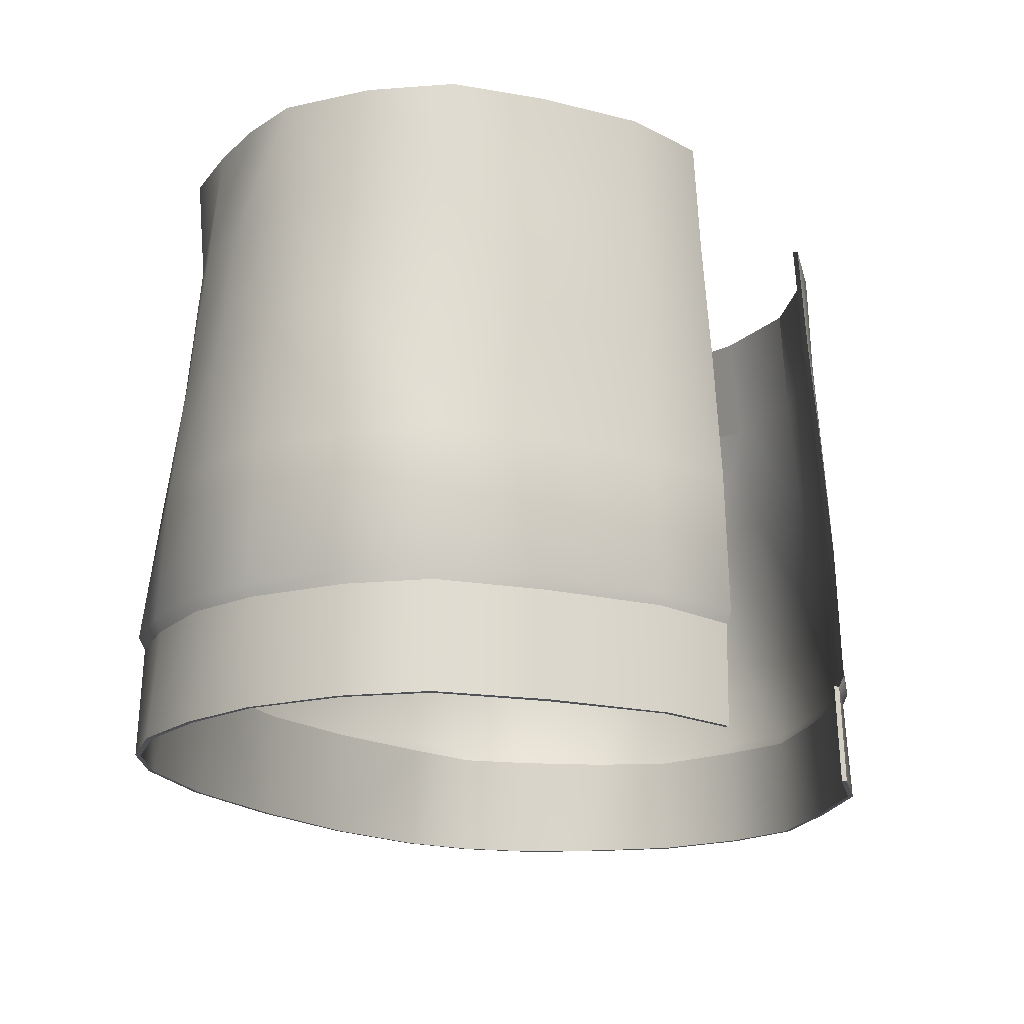
<metadata>
{"format":"obj","ext":"obj","renderer":"f3d","projection":"perspective","resolution":1024,"background":"white","views":[{"elev":-18.2,"azim":-60.6,"up":"+Y"}]}
</metadata>
<code>
g Mat_Body_NO_mergedMesh
v 0.04988 1.167 0.0881
v 0.04906 1.206 0.08415
v 0.04955 1.206 0.08586
v 0.04934 1.167 0.0864
v 0.05047 1.124 0.09147
v 0.0499 1.124 0.08978
v 0.05129 1.079 0.09446
v 0.05056 1.079 0.09283
v 0.05168 1.031 0.09598
v 0.05106 1.031 0.09427
v 0.05131 1.027 0.09407
v 0.05073 1.027 0.09237
v -0.04955 1.206 0.08586
v -0.04988 1.167 0.0881
v -0.07992 1.206 0.07715
v -0.07928 1.167 0.07859
v -0.11 1.206 0.05668
v -0.05047 1.124 0.09147
v -0.1101 1.167 0.05911
v -0.1347 1.206 0.03541
v -0.07945 1.124 0.08149
v -0.05129 1.079 0.09446
v -0.1351 1.167 0.0365
v -0.1452 1.206 0.007648
v -0.07917 1.079 0.08117
v -0.05168 1.031 0.09598
v -0.1102 1.124 0.06137
v -0.1461 1.167 0.006593
v -0.1481 1.206 -0.02426
v -0.1364 1.123 0.03624
v -0.1124 1.079 0.06021
v -0.082 1.031 0.08573
v -0.0812 1.027 0.08401
v -0.05131 1.027 0.09407
v -0.1138 1.028 0.05923
v -0.1151 1.031 0.06069
v -0.1419 1.028 0.03407
v -0.1401 1.079 0.03673
v -0.1439 1.032 0.03545
v -0.1506 1.028 0.006224
v -0.1497 1.123 0.006174
v -0.1532 1.032 0.006105
v -0.1541 1.027 -0.02737
v -0.1516 1.079 0.006004
v -0.1488 1.167 -0.02368
v -0.1564 1.031 -0.0273
v -0.1459 1.028 -0.05579
v -0.1512 1.124 -0.0258
v -0.1526 1.079 -0.02792
v -0.1482 1.033 -0.0566
v -0.1294 1.029 -0.08327
v -0.1397 1.167 -0.05025
v -0.1403 1.206 -0.04522
v -0.1429 1.08 -0.05731
v -0.1315 1.033 -0.0842
v -0.1119 1.029 -0.104
v -0.1398 1.124 -0.0566
v -0.1301 1.167 -0.06953
v -0.129 1.206 -0.06605
v -0.1137 1.033 -0.1055
v -0.08427 1.029 -0.1137
v -0.1289 1.081 -0.0828
v -0.1283 1.124 -0.07684
v -0.1179 1.168 -0.0813
v -0.1143 1.205 -0.08772
v -0.08509 1.034 -0.116
v -0.04483 1.03 -0.1254
v -0.1093 1.081 -0.1013
v -0.1013 1.167 -0.09267
v -0.08125 1.206 -0.1028
v -0.1059 1.124 -0.09656
v -0.04531 1.034 -0.1281
v -0 1.029 -0.1291
v -0.08 1.08 -0.1133
v -0 1.033 -0.131
v 0.04483 1.03 -0.1254
v -0.07732 1.124 -0.109
v -0.04317 1.079 -0.1217
v -0.07882 1.167 -0.09997
v -0.03698 1.207 -0.1116
v -0.07924 1.156 -0.1059
v -0.03992 1.124 -0.1174
v -0.03596 1.164 -0.1117
v -0 1.206 -0.1146
v -0.03827 1.148 -0.1172
v -0 1.079 -0.1253
v -0 1.163 -0.1144
v 0.03698 1.207 -0.1116
v -0 1.146 -0.1203
v -0 1.123 -0.1206
v 0.03596 1.164 -0.1117
v 0.03827 1.148 -0.1172
v 0.07882 1.167 -0.09997
v 0.08125 1.206 -0.1028
v 0.03992 1.124 -0.1174
v 0.04317 1.079 -0.1217
v 0.1013 1.167 -0.09267
v 0.1143 1.205 -0.08772
v 0.07924 1.156 -0.1059
v 0.07732 1.124 -0.109
v 0.04531 1.034 -0.1281
v 0.08427 1.029 -0.1137
v 0.1179 1.168 -0.0813
v 0.129 1.206 -0.06605
v 0.08 1.08 -0.1133
v 0.08509 1.034 -0.116
v 0.1119 1.029 -0.104
v 0.1059 1.124 -0.09656
v 0.1301 1.167 -0.06953
v 0.1403 1.206 -0.04522
v 0.1093 1.081 -0.1013
v 0.1137 1.033 -0.1055
v 0.1294 1.029 -0.08327
v 0.1283 1.124 -0.07684
v 0.1397 1.167 -0.05025
v 0.1481 1.206 -0.02426
v 0.1289 1.081 -0.0828
v 0.1315 1.033 -0.0842
v 0.1459 1.028 -0.05579
v 0.1398 1.124 -0.0566
v 0.1488 1.167 -0.02368
v 0.1429 1.08 -0.05731
v 0.1482 1.033 -0.0566
v 0.1541 1.027 -0.02737
v 0.1512 1.124 -0.0258
v 0.1461 1.167 0.006593
v 0.1452 1.206 0.007648
v 0.1526 1.079 -0.02792
v 0.1564 1.031 -0.0273
v 0.1506 1.028 0.006224
v 0.1532 1.032 0.006105
v 0.1419 1.028 0.03407
v 0.1497 1.123 0.006174
v 0.1516 1.079 0.006004
v 0.1439 1.032 0.03545
v 0.1138 1.028 0.05923
v 0.1351 1.167 0.0365
v 0.1347 1.206 0.03541
v 0.1364 1.123 0.03624
v 0.1401 1.079 0.03673
v 0.1151 1.031 0.06069
v 0.0812 1.027 0.08401
v 0.1101 1.167 0.05911
v 0.11 1.206 0.05668
v 0.1102 1.124 0.06137
v 0.1124 1.079 0.06021
v 0.082 1.031 0.08573
v 0.05131 1.027 0.09407
v 0.05168 1.031 0.09598
v 0.07917 1.079 0.08117
v 0.05129 1.079 0.09446
v 0.07945 1.124 0.08149
v 0.05047 1.124 0.09147
v 0.07928 1.167 0.07859
v 0.07992 1.206 0.07715
v 0.04988 1.167 0.0881
v 0.04955 1.206 0.08586
v -0.04934 1.167 0.0864
v -0.04955 1.206 0.08586
v -0.04906 1.206 0.08415
v -0.04988 1.167 0.0881
v -0.0499 1.124 0.08978
v -0.05047 1.124 0.09147
v -0.05056 1.079 0.09283
v -0.05129 1.079 0.09446
v -0.05106 1.031 0.09427
v -0.05168 1.031 0.09598
v -0.05073 1.027 0.09237
v -0.05131 1.027 0.09407
v 0.04906 1.206 0.08415
v 0.04934 1.167 0.0864
v 0.07915 1.206 0.07552
v 0.0785 1.167 0.07697
v 0.108 1.206 0.05352
v 0.0499 1.124 0.08978
v 0.1086 1.165 0.05551
v 0.07864 1.124 0.07989
v 0.05056 1.079 0.09283
v 0.1109 1.124 0.05835
v 0.1275 1.165 0.02544
v 0.07832 1.079 0.07959
v 0.05106 1.031 0.09427
v 0.1323 1.124 0.03003
v 0.1113 1.079 0.05879
v 0.08115 1.031 0.0841
v 0.1426 1.123 0.004452
v 0.1268 1.164 -0.01312
v 0.08034 1.027 0.08243
v 0.05073 1.027 0.09237
v 0.1126 1.028 0.05779
v 0.1139 1.032 0.0593
v 0.1403 1.028 0.03307
v 0.138 1.081 0.03354
v 0.1423 1.032 0.03444
v 0.1488 1.028 0.005855
v 0.1446 1.124 -0.02478
v 0.1209 1.164 -0.04895
v 0.1498 1.079 0.005667
v 0.1514 1.032 0.005765
v 0.1523 1.028 -0.02722
v 0.1508 1.079 -0.02767
v 0.1545 1.032 -0.02715
v 0.1442 1.029 -0.05507
v 0.1465 1.033 -0.05586
v 0.1279 1.029 -0.08219
v 0.1412 1.08 -0.05658
v 0.13 1.034 -0.08315
v 0.1109 1.03 -0.1024
v 0.1337 1.124 -0.05374
v 0.1127 1.034 -0.104
v 0.08371 1.03 -0.1119
v 0.1275 1.081 -0.08171
v 0.1232 1.124 -0.07266
v 0.1046 1.164 -0.07425
v 0.0845 1.034 -0.1143
v 0.04449 1.03 -0.1236
v 0.1084 1.081 -0.09981
v 0.04499 1.034 -0.1262
v -0 1.03 -0.1273
v -0 1.034 -0.1291
v 0.1025 1.124 -0.09085
v 0.07945 1.08 -0.1116
v 0.0429 1.079 -0.12
v -0 1.079 -0.1236
v 0.07489 1.125 -0.1028
v 0.03885 1.124 -0.1107
v -0 1.124 -0.1138
v 0.07862 1.155 -0.1043
v 0.07397 1.164 -0.09419
v 0.03799 1.147 -0.1154
v -0 1.146 -0.1185
v 0.03678 1.164 -0.09985
v -0 1.164 -0.1034
v -0.04934 1.167 0.0864
v -0.04906 1.206 0.08415
v -0.07915 1.206 0.07552
v -0.0785 1.167 0.07697
v -0.108 1.206 0.05352
v -0.0499 1.124 0.08978
v -0.1086 1.165 0.05551
v -0.07864 1.124 0.07989
v -0.05056 1.079 0.09283
v -0.1109 1.124 0.05835
v -0.1275 1.165 0.02544
v -0.07832 1.079 0.07959
v -0.05106 1.031 0.09427
v -0.08115 1.031 0.0841
v -0.05073 1.027 0.09237
v -0.08034 1.027 0.08243
v -0.1113 1.079 0.05879
v -0.1139 1.032 0.0593
v -0.1126 1.028 0.05779
v -0.1323 1.124 0.03003
v -0.138 1.081 0.03354
v -0.1423 1.032 0.03444
v -0.1403 1.028 0.03307
v -0.1426 1.123 0.004452
v -0.1268 1.164 -0.01312
v -0.1498 1.079 0.005667
v -0.1514 1.032 0.005765
v -0.1488 1.028 0.005855
v -0.1446 1.124 -0.02478
v -0.1209 1.164 -0.04895
v -0.1545 1.032 -0.02715
v -0.1523 1.028 -0.02722
v -0.1508 1.079 -0.02767
v -0.1465 1.033 -0.05586
v -0.1442 1.029 -0.05507
v -0.1412 1.08 -0.05658
v -0.13 1.034 -0.08315
v -0.1279 1.029 -0.08219
v -0.1337 1.124 -0.05374
v -0.1275 1.081 -0.08171
v -0.1127 1.034 -0.104
v -0.1109 1.03 -0.1024
v -0.1232 1.124 -0.07266
v -0.1046 1.164 -0.07425
v -0.1084 1.081 -0.09981
v -0.0845 1.034 -0.1143
v -0.08371 1.03 -0.1119
v -0.1025 1.124 -0.09085
v -0.07945 1.08 -0.1116
v -0.04499 1.034 -0.1262
v -0.04449 1.03 -0.1236
v -0.07489 1.125 -0.1028
v -0.0429 1.079 -0.12
v -0 1.034 -0.1291
v -0 1.03 -0.1273
v -0 1.079 -0.1236
v -0.03885 1.124 -0.1107
v -0 1.124 -0.1138
v -0.07862 1.155 -0.1043
v -0.07397 1.164 -0.09419
v -0.03799 1.147 -0.1154
v -0 1.146 -0.1185
v -0.03678 1.164 -0.09985
v -0 1.164 -0.1034
v 0.0812 1.027 0.08401
v 0.05324 0.9911 0.0946
v 0.05131 1.027 0.09407
v 0.08172 0.991 0.08595
v 0.1138 1.028 0.05923
v 0.1145 0.9914 0.06086
v 0.1419 1.028 0.03407
v 0.1427 0.9913 0.03423
v 0.1506 1.028 0.006224
v 0.1524 0.9911 0.006246
v 0.1541 1.027 -0.02737
v 0.1543 0.9909 -0.02734
v 0.146 0.991 -0.05691
v 0.1459 1.028 -0.05579
v 0.1332 0.991 -0.08395
v 0.1294 1.029 -0.08327
v 0.113 0.9911 -0.1049
v 0.1119 1.029 -0.104
v 0.08869 0.9911 -0.1181
v 0.08427 1.029 -0.1137
v 0.04836 0.9911 -0.1281
v 0.04483 1.03 -0.1254
v -0 0.9911 -0.1309
v -0 1.029 -0.1291
v 0.1524 0.9911 0.006246
v 0.1411 0.9912 0.03343
v 0.1427 0.9913 0.03423
v 0.1506 0.9911 0.006
v 0.1543 0.9909 -0.02734
v 0.1525 0.9909 -0.02714
v 0.146 0.991 -0.05691
v 0.1443 0.991 -0.05631
v 0.1332 0.991 -0.08395
v 0.1317 0.9909 -0.08291
v 0.113 0.9911 -0.1049
v 0.1119 0.991 -0.1034
v 0.08869 0.9911 -0.1181
v 0.08808 0.9909 -0.1165
v 0.1427 0.9913 0.03423
v 0.1411 0.9912 0.03343
v 0.1133 0.9912 0.05949
v 0.1145 0.9914 0.06086
v 0.0808 0.991 0.08441
v 0.08172 0.991 0.08595
v 0.05255 0.9911 0.09295
v 0.05324 0.9911 0.0946
v 0.05324 0.9911 0.0946
v 0.05255 0.9911 0.09295
v 0.05073 1.027 0.09237
v 0.05131 1.027 0.09407
v -0 0.9911 -0.1309
v -0 0.991 -0.1291
v 0.04805 0.9909 -0.1264
v 0.04836 0.9911 -0.1281
v 0.08808 0.9909 -0.1165
v 0.08869 0.9911 -0.1181
v -0.05324 0.9911 0.0946
v -0.0812 1.027 0.08401
v -0.05131 1.027 0.09407
v -0.08172 0.991 0.08595
v -0.1138 1.028 0.05923
v -0.1145 0.9914 0.06086
v -0.1419 1.028 0.03407
v -0.1427 0.9913 0.03423
v -0.1506 1.028 0.006224
v -0.1524 0.9911 0.006246
v -0.1541 1.027 -0.02737
v -0.1543 0.9909 -0.02734
v -0.146 0.991 -0.05691
v -0.1459 1.028 -0.05579
v -0.1332 0.991 -0.08395
v -0.1294 1.029 -0.08327
v -0.113 0.9911 -0.1049
v -0.1119 1.029 -0.104
v -0.08869 0.9911 -0.1181
v -0.08427 1.029 -0.1137
v -0.04836 0.9911 -0.1281
v -0.04483 1.03 -0.1254
v -0 0.9911 -0.1309
v -0 1.029 -0.1291
v -0.05255 0.9911 0.09295
v -0.05324 0.9911 0.0946
v -0.05131 1.027 0.09407
v -0.05073 1.027 0.09237
v -0.0808 0.991 0.08441
v -0.05324 0.9911 0.0946
v -0.05255 0.9911 0.09295
v -0.08172 0.991 0.08595
v -0.1133 0.9912 0.05949
v -0.1145 0.9914 0.06086
v -0.1411 0.9912 0.03343
v -0.1427 0.9913 0.03423
v -0.1506 0.9911 0.006
v -0.1524 0.9911 0.006246
v -0.1525 0.9909 -0.02714
v -0.1543 0.9909 -0.02734
v -0.1443 0.991 -0.05631
v -0.146 0.991 -0.05691
v -0.1317 0.9909 -0.08291
v -0.1332 0.991 -0.08395
v -0.1119 0.991 -0.1034
v -0.113 0.9911 -0.1049
v -0.08808 0.9909 -0.1165
v -0.08869 0.9911 -0.1181
v -0 0.991 -0.1291
v -0 0.9911 -0.1309
v -0.04836 0.9911 -0.1281
v -0.04805 0.9909 -0.1264
v -0.08869 0.9911 -0.1181
v -0.08808 0.9909 -0.1165
v 0.05255 0.9911 0.09295
v 0.08034 1.027 0.08243
v 0.05073 1.027 0.09237
v 0.0808 0.991 0.08441
v 0.1126 1.028 0.05779
v 0.1133 0.9912 0.05949
v 0.1403 1.028 0.03307
v 0.1411 0.9912 0.03343
v 0.1488 1.028 0.005855
v 0.1506 0.9911 0.006
v 0.1523 1.028 -0.02722
v 0.1525 0.9909 -0.02714
v 0.1443 0.991 -0.05631
v 0.1442 1.029 -0.05507
v 0.1317 0.9909 -0.08291
v 0.1279 1.029 -0.08219
v 0.1119 0.991 -0.1034
v 0.1109 1.03 -0.1024
v 0.08808 0.9909 -0.1165
v 0.08371 1.03 -0.1119
v 0.04805 0.9909 -0.1264
v 0.04449 1.03 -0.1236
v -0 0.991 -0.1291
v -0 1.03 -0.1273
v -0.08034 1.027 0.08243
v -0.05255 0.9911 0.09295
v -0.05073 1.027 0.09237
v -0.0808 0.991 0.08441
v -0.1126 1.028 0.05779
v -0.1133 0.9912 0.05949
v -0.1403 1.028 0.03307
v -0.1411 0.9912 0.03343
v -0.1488 1.028 0.005855
v -0.1506 0.9911 0.006
v -0.1523 1.028 -0.02722
v -0.1525 0.9909 -0.02714
v -0.1443 0.991 -0.05631
v -0.1442 1.029 -0.05507
v -0.1317 0.9909 -0.08291
v -0.1279 1.029 -0.08219
v -0.1119 0.991 -0.1034
v -0.1109 1.03 -0.1024
v -0.08808 0.9909 -0.1165
v -0.08371 1.03 -0.1119
v -0.04805 0.9909 -0.1264
v -0.04449 1.03 -0.1236
v -0 0.991 -0.1291
v -0 1.03 -0.1273
v -0.1227 1.204 0.02394
v -0.1086 1.165 0.05551
v -0.108 1.206 0.05352
v -0.1275 1.165 0.02544
v -0.1283 1.203 -0.01115
v -0.1268 1.164 -0.01312
v 0.1086 1.165 0.05551
v 0.1227 1.204 0.02394
v 0.108 1.206 0.05352
v 0.1275 1.165 0.02544
v 0.1283 1.203 -0.01115
v 0.1268 1.164 -0.01312
g Mat_Body_NO_mergedMesh_0
f 3 2 1
f 2 4 1
f 1 4 5
f 4 6 5
f 5 6 7
f 6 8 7
f 7 8 9
f 8 10 9
f 9 10 11
f 10 12 11
f 15 14 13
f 14 15 16
f 17 16 15
f 16 18 14
f 17 19 16
f 17 20 19
f 18 16 21
f 19 21 16
f 18 21 22
f 19 20 23
f 20 24 23
f 25 22 21
f 22 25 26
f 21 19 27
f 19 23 27
f 21 27 25
f 28 23 24
f 24 29 28
f 27 23 30
f 23 28 30
f 31 25 27
f 27 30 31
f 32 26 25
f 25 31 32
f 26 32 33
f 34 26 33
f 33 32 35
f 32 36 35
f 36 32 31
f 35 36 37
f 38 31 30
f 31 38 36
f 36 39 37
f 39 36 38
f 37 39 40
f 30 28 41
f 30 41 38
f 39 42 40
f 40 42 43
f 38 44 39
f 44 38 41
f 42 39 44
f 28 45 41
f 45 28 29
f 42 46 43
f 43 46 47
f 41 48 44
f 48 41 45
f 44 49 42
f 46 42 49
f 49 44 48
f 46 50 47
f 46 49 50
f 47 50 51
f 45 29 52
f 53 52 29
f 54 49 48
f 54 50 49
f 50 55 51
f 50 54 55
f 51 55 56
f 48 45 57
f 54 48 57
f 52 57 45
f 53 58 52
f 59 58 53
f 55 60 56
f 56 60 61
f 62 55 54
f 54 57 62
f 55 62 60
f 57 52 63
f 58 63 52
f 63 62 57
f 59 64 58
f 58 64 63
f 65 64 59
f 60 66 61
f 61 66 67
f 68 60 62
f 63 68 62
f 66 60 68
f 65 69 64
f 65 70 69
f 71 63 64
f 71 68 63
f 69 71 64
f 66 72 67
f 67 72 73
f 74 66 68
f 71 74 68
f 66 74 72
f 72 75 73
f 76 73 75
f 74 71 77
f 71 69 77
f 78 72 74
f 72 78 75
f 78 74 77
f 70 79 69
f 70 80 79
f 81 77 69
f 81 69 79
f 78 77 82
f 77 81 82
f 83 79 80
f 83 80 84
f 81 79 85
f 85 82 81
f 83 85 79
f 78 82 86
f 75 78 86
f 87 83 84
f 87 84 88
f 83 89 85
f 83 87 89
f 82 85 90
f 90 86 82
f 89 90 85
f 91 87 88
f 91 89 87
f 89 92 90
f 91 92 89
f 91 88 93
f 91 93 92
f 94 93 88
f 90 95 86
f 95 90 92
f 75 86 96
f 96 86 95
f 94 97 93
f 98 97 94
f 99 92 93
f 92 99 95
f 99 93 97
f 100 95 99
f 96 95 100
f 99 97 100
f 101 75 96
f 101 76 75
f 102 76 101
f 98 103 97
f 98 104 103
f 96 100 105
f 96 105 101
f 106 102 101
f 106 101 105
f 107 102 106
f 108 100 97
f 105 100 108
f 97 103 108
f 104 109 103
f 104 110 109
f 105 111 106
f 108 111 105
f 112 107 106
f 106 111 112
f 113 107 112
f 108 103 114
f 109 114 103
f 108 114 111
f 110 115 109
f 109 115 114
f 110 116 115
f 111 117 112
f 114 117 111
f 118 113 112
f 118 112 117
f 119 113 118
f 120 114 115
f 114 120 117
f 121 115 116
f 115 121 120
f 117 122 118
f 122 117 120
f 123 119 118
f 123 118 122
f 124 119 123
f 122 120 125
f 125 120 121
f 121 116 126
f 127 126 116
f 122 128 123
f 122 125 128
f 129 124 123
f 129 123 128
f 130 124 129
f 131 130 129
f 129 128 131
f 132 130 131
f 125 121 133
f 126 133 121
f 128 125 134
f 134 131 128
f 133 134 125
f 135 132 131
f 131 134 135
f 136 132 135
f 126 127 137
f 138 137 127
f 139 133 126
f 137 139 126
f 134 133 140
f 140 135 134
f 139 140 133
f 141 136 135
f 135 140 141
f 142 136 141
f 143 137 138
f 144 143 138
f 145 139 137
f 143 145 137
f 140 139 146
f 146 141 140
f 145 146 139
f 147 142 141
f 141 146 147
f 148 142 147
f 149 148 147
f 150 147 146
f 147 150 149
f 146 145 150
f 151 149 150
f 152 150 145
f 150 152 151
f 152 145 143
f 153 151 152
f 144 154 143
f 143 154 152
f 153 152 154
f 144 155 154
f 154 156 153
f 156 154 155
f 155 157 156
f 160 159 158
f 159 161 158
f 158 161 162
f 161 163 162
f 162 163 164
f 163 165 164
f 164 165 166
f 165 167 166
f 166 167 168
f 167 169 168
f 172 171 170
f 171 172 173
f 174 173 172
f 173 175 171
f 174 176 173
f 175 173 177
f 176 177 173
f 175 177 178
f 177 176 179
f 176 180 179
f 181 178 177
f 177 179 181
f 178 181 182
f 179 180 183
f 184 181 179
f 179 183 184
f 185 182 181
f 181 184 185
f 183 180 186
f 187 186 180
f 182 185 188
f 189 182 188
f 188 185 190
f 185 191 190
f 191 185 184
f 190 191 192
f 193 184 183
f 184 193 191
f 183 186 193
f 191 194 192
f 194 191 193
f 192 194 195
f 196 186 187
f 187 197 196
f 198 193 186
f 193 198 194
f 186 196 198
f 194 199 195
f 199 194 198
f 195 199 200
f 198 201 199
f 201 198 196
f 199 202 200
f 202 199 201
f 200 202 203
f 202 204 203
f 202 201 204
f 203 204 205
f 206 201 196
f 206 204 201
f 204 207 205
f 204 206 207
f 205 207 208
f 206 196 209
f 209 196 197
f 207 210 208
f 208 210 211
f 212 207 206
f 206 209 212
f 207 212 210
f 209 197 213
f 213 212 209
f 197 214 213
f 210 215 211
f 211 215 216
f 217 210 212
f 213 217 212
f 215 210 217
f 215 218 216
f 216 218 219
f 218 220 219
f 221 217 213
f 221 213 214
f 222 215 217
f 215 222 218
f 221 222 217
f 218 223 220
f 223 218 222
f 220 223 224
f 222 221 225
f 221 214 225
f 223 222 225
f 223 226 224
f 223 225 226
f 227 224 226
f 228 225 214
f 225 228 226
f 228 214 229
f 226 230 227
f 230 226 228
f 228 229 230
f 231 227 230
f 232 230 229
f 232 231 230
f 232 233 231
f 236 235 234
f 234 237 236
f 238 236 237
f 237 234 239
f 238 237 240
f 239 241 237
f 240 237 241
f 239 242 241
f 241 243 240
f 240 243 244
f 245 241 242
f 241 245 243
f 242 246 245
f 247 245 246
f 246 248 247
f 248 249 247
f 250 243 245
f 245 247 250
f 247 249 251
f 251 250 247
f 249 252 251
f 243 253 244
f 243 250 253
f 250 251 254
f 254 253 250
f 251 252 255
f 255 254 251
f 252 256 255
f 253 257 244
f 253 254 257
f 258 244 257
f 254 255 259
f 259 257 254
f 255 256 260
f 260 259 255
f 256 261 260
f 262 258 257
f 257 259 262
f 258 262 263
f 260 261 264
f 261 265 264
f 259 260 266
f 264 266 260
f 266 262 259
f 264 265 267
f 264 267 266
f 265 268 267
f 269 262 266
f 269 266 267
f 267 268 270
f 267 270 269
f 268 271 270
f 272 263 262
f 269 272 262
f 273 269 270
f 269 273 272
f 270 271 274
f 270 274 273
f 271 275 274
f 272 276 263
f 276 272 273
f 263 276 277
f 278 273 274
f 276 273 278
f 274 275 279
f 279 278 274
f 275 280 279
f 281 276 278
f 281 277 276
f 282 278 279
f 281 278 282
f 279 280 283
f 279 283 282
f 280 284 283
f 281 285 277
f 282 285 281
f 286 282 283
f 286 285 282
f 283 284 287
f 283 287 286
f 284 288 287
f 287 289 286
f 286 289 290
f 286 290 285
f 291 290 289
f 292 277 285
f 285 290 292
f 292 293 277
f 290 291 294
f 294 292 290
f 292 294 293
f 295 294 291
f 296 293 294
f 296 294 295
f 296 295 297
f 300 299 298
f 298 299 301
f 302 298 301
f 303 302 301
f 304 302 303
f 305 304 303
f 306 304 305
f 307 306 305
f 306 307 308
f 309 308 307
f 309 310 308
f 311 308 310
f 310 312 311
f 313 311 312
f 312 314 313
f 315 313 314
f 314 316 315
f 317 315 316
f 316 318 317
f 319 317 318
f 320 319 318
f 320 321 319
f 324 323 322
f 323 325 322
f 322 325 326
f 325 327 326
f 326 327 328
f 327 329 328
f 328 329 330
f 329 331 330
f 330 331 332
f 331 333 332
f 332 333 334
f 333 335 334
f 338 337 336
f 339 338 336
f 340 338 339
f 341 340 339
f 342 340 341
f 343 342 341
f 346 345 344
f 347 346 344
f 350 349 348
f 351 350 348
f 352 350 351
f 353 352 351
f 356 355 354
f 355 357 354
f 358 357 355
f 359 357 358
f 360 359 358
f 361 359 360
f 362 361 360
f 363 361 362
f 362 364 363
f 365 363 364
f 365 364 366
f 367 366 364
f 366 367 368
f 369 368 367
f 368 369 370
f 371 370 369
f 370 371 372
f 373 372 371
f 372 373 374
f 375 374 373
f 376 374 375
f 376 375 377
f 380 379 378
f 381 380 378
f 384 383 382
f 383 385 382
f 382 385 386
f 385 387 386
f 386 387 388
f 387 389 388
f 388 389 390
f 389 391 390
f 390 391 392
f 391 393 392
f 392 393 394
f 393 395 394
f 394 395 396
f 395 397 396
f 396 397 398
f 397 399 398
f 398 399 400
f 399 401 400
f 404 403 402
f 405 404 402
f 406 404 405
f 407 406 405
f 410 409 408
f 409 411 408
f 412 411 409
f 413 411 412
f 414 413 412
f 415 413 414
f 416 415 414
f 417 415 416
f 416 418 417
f 419 417 418
f 419 418 420
f 421 420 418
f 420 421 422
f 423 422 421
f 422 423 424
f 425 424 423
f 424 425 426
f 427 426 425
f 426 427 428
f 429 428 427
f 430 428 429
f 430 429 431
f 434 433 432
f 432 433 435
f 436 432 435
f 437 436 435
f 438 436 437
f 439 438 437
f 440 438 439
f 441 440 439
f 440 441 442
f 443 442 441
f 443 444 442
f 445 442 444
f 444 446 445
f 447 445 446
f 446 448 447
f 449 447 448
f 448 450 449
f 451 449 450
f 450 452 451
f 453 451 452
f 454 453 452
f 454 455 453
f 458 457 456
f 459 456 457
f 456 459 460
f 461 460 459
f 464 463 462
f 465 462 463
f 463 466 465
f 467 465 466

</code>
